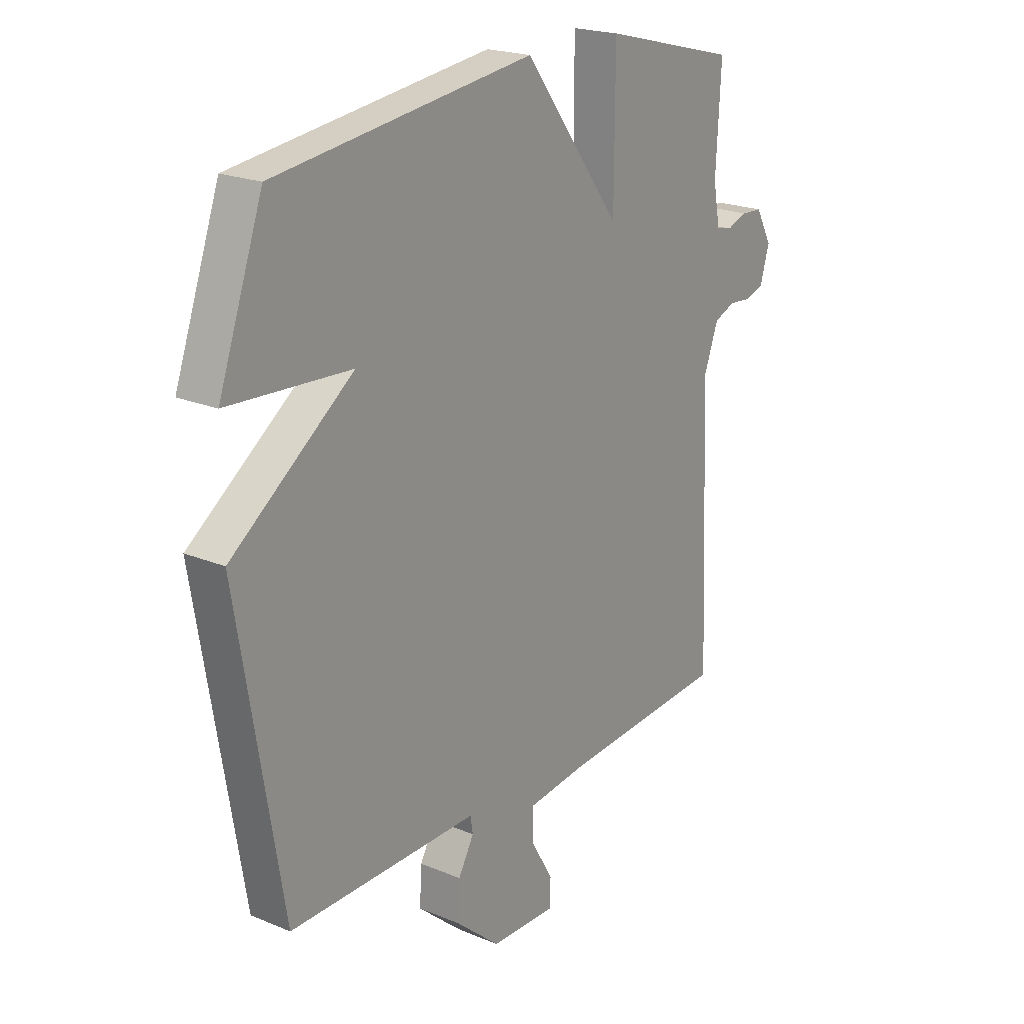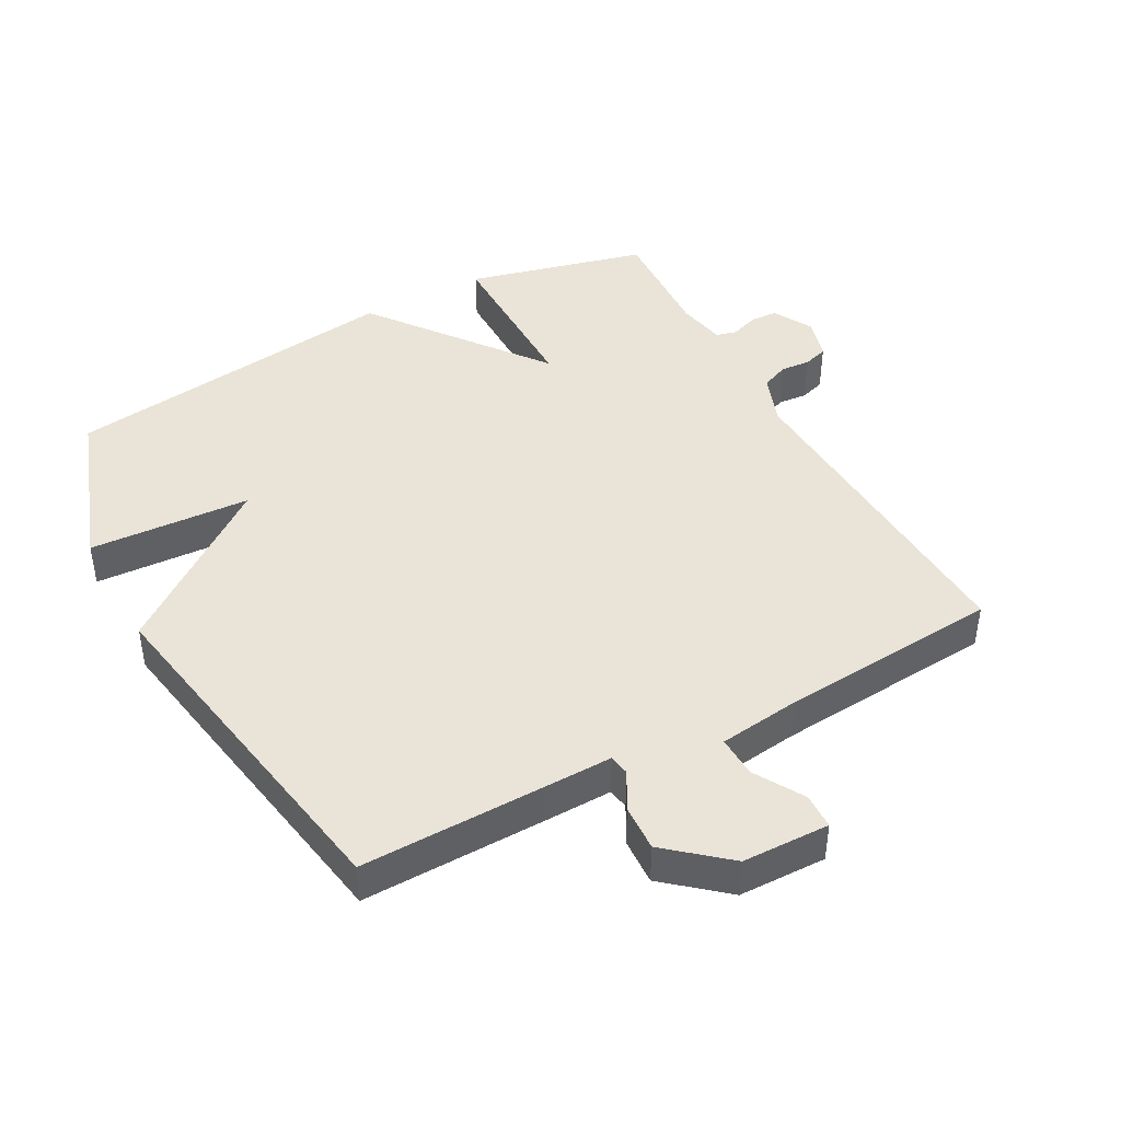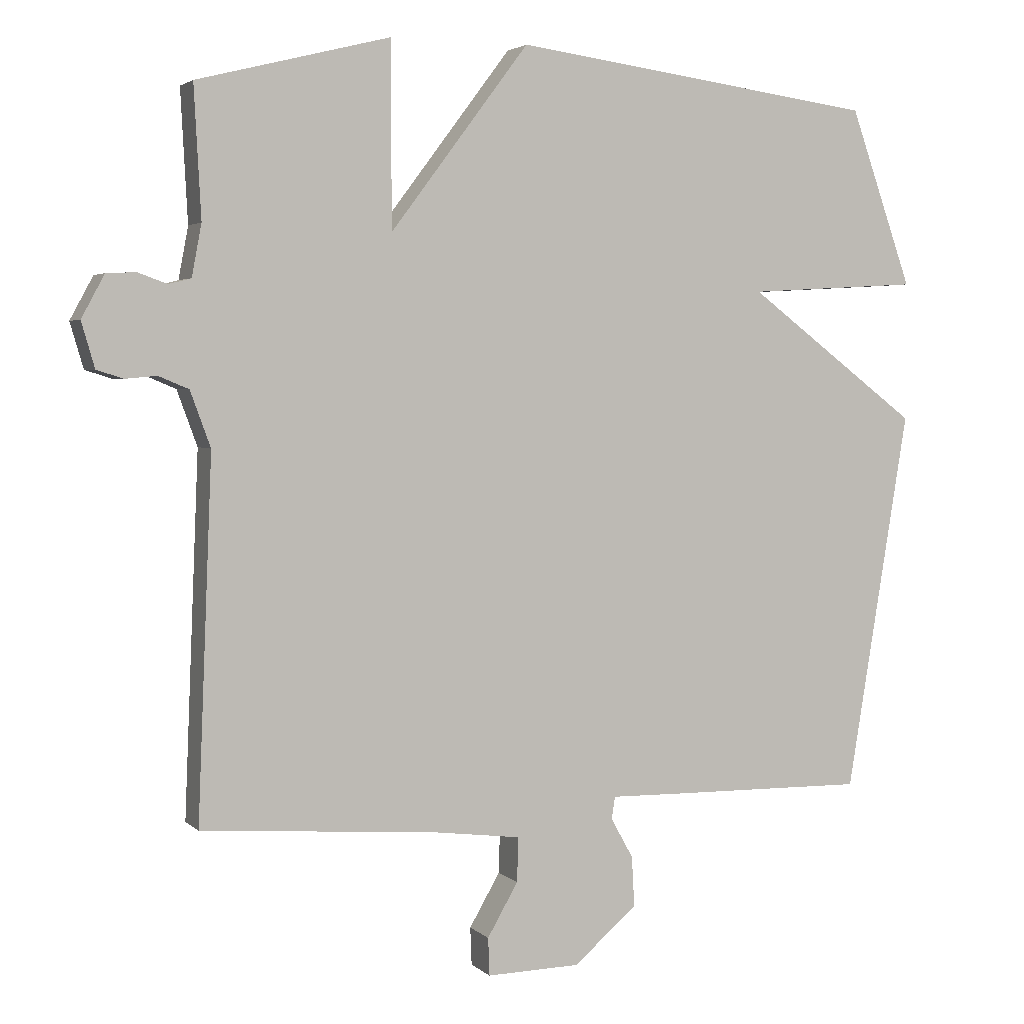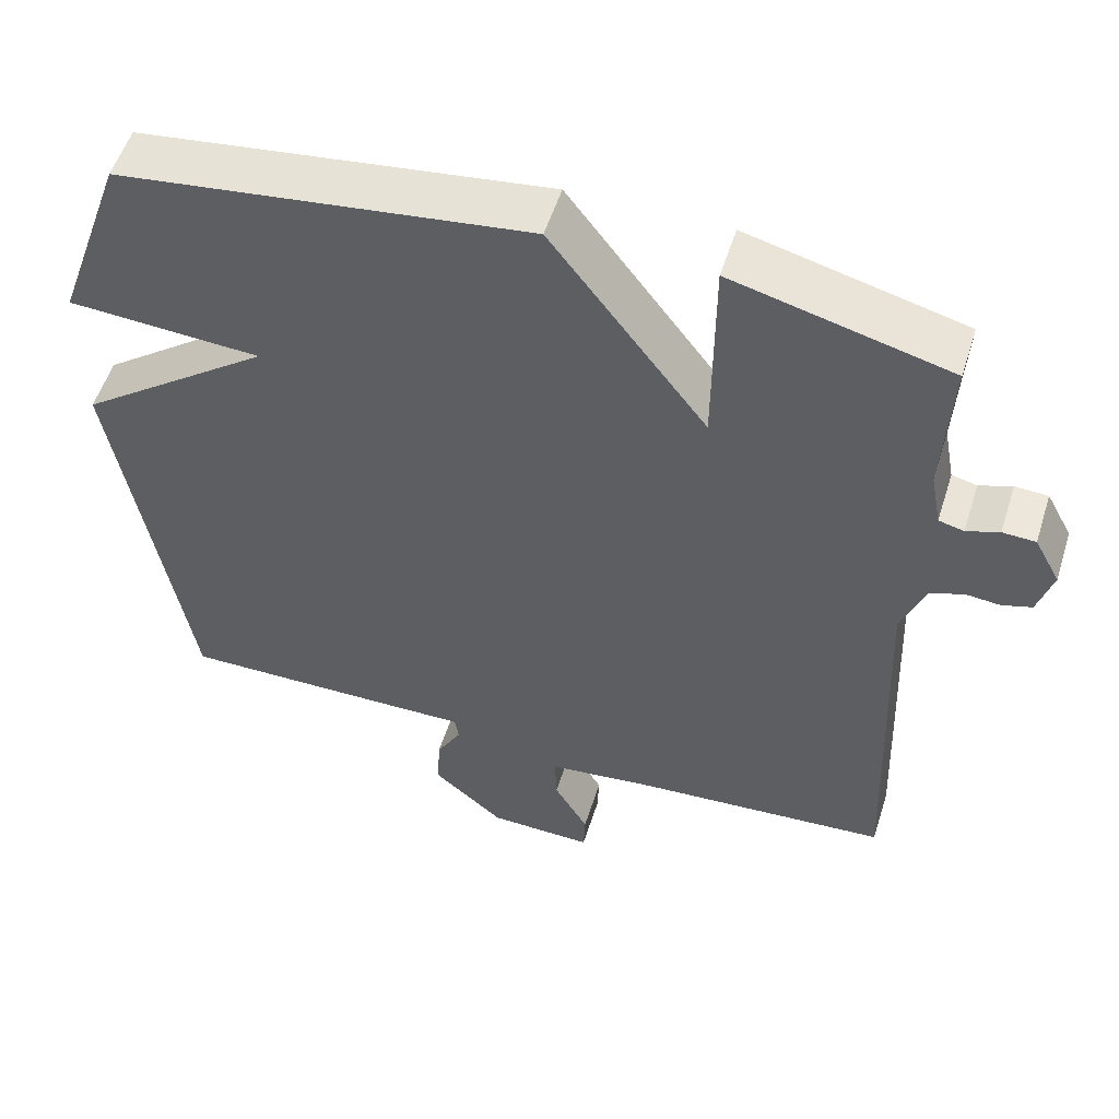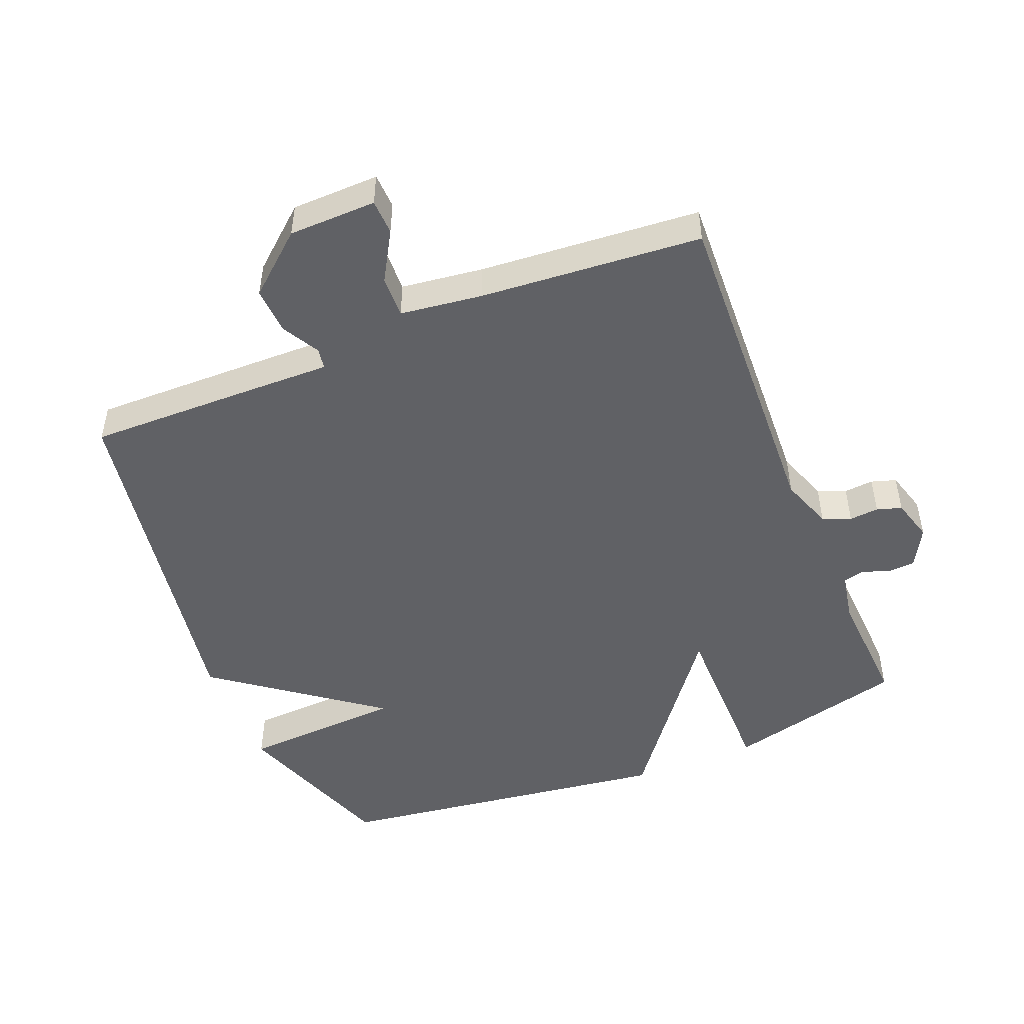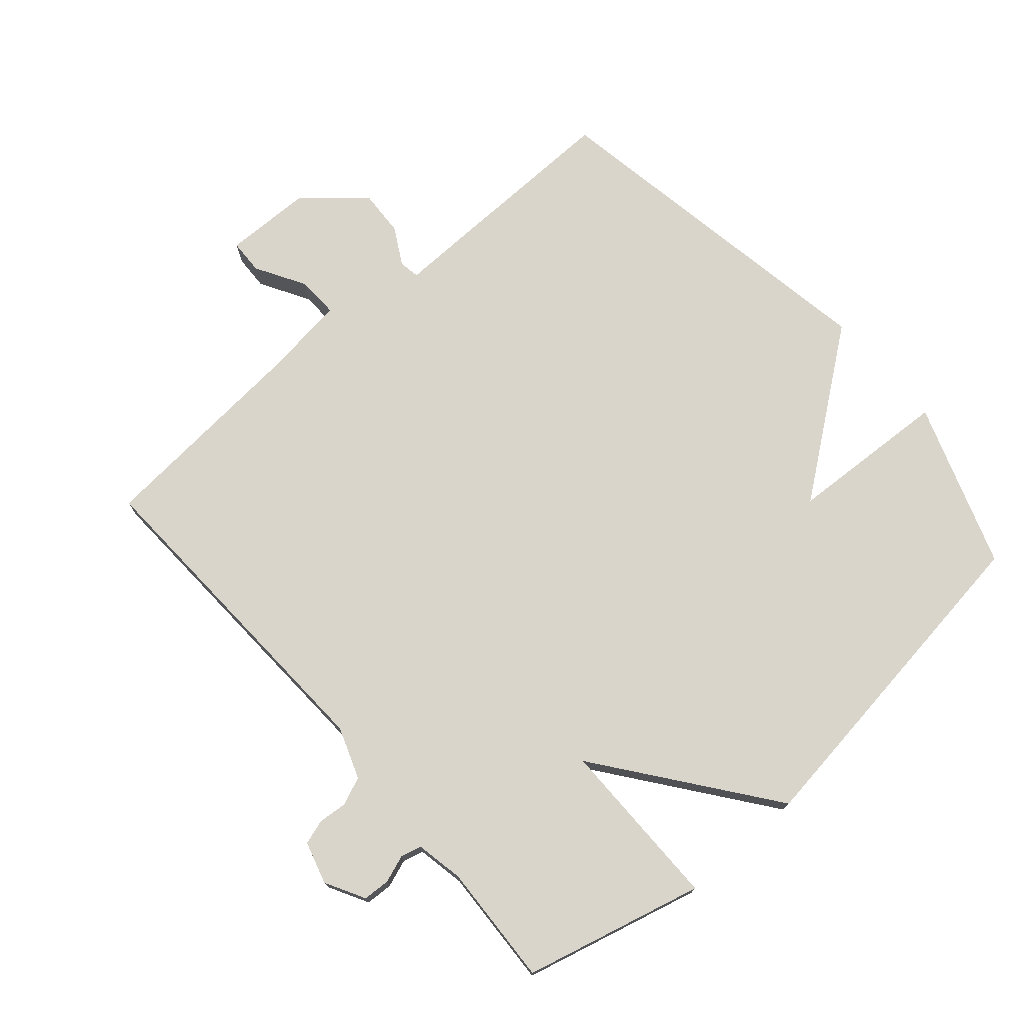
<metadata>
{"format":"obj","ext":"obj","renderer":"f3d","projection":"perspective","resolution":1024,"background":"white","views":[{"elev":21.0,"azim":126.8,"up":"+Z"},{"elev":43.2,"azim":151.3,"up":"+Y"},{"elev":3.2,"azim":-22.1,"up":"+Z"},{"elev":54.3,"azim":-162.5,"up":"+Z"},{"elev":-48.9,"azim":-158.0,"up":"+Y"},{"elev":74.4,"azim":-41.2,"up":"+Y"}]}
</metadata>
<code>
v 0.5 0.07 0.5
v 0.59 0.07 0.246
v 0.342 0.07 0.232
v 0.59 0.07 0.046
v 0.5 0.07 -0.5
v 0.222 0.07 -0.496
v 0.114 0.07 -0.494
v 0.109 0.07 -0.526
v 0.141 0.07 -0.583
v 0.145 0.07 -0.655
v 0.054 0.07 -0.733
v -0.08 0.07 -0.736
v -0.082 0.07 -0.682
v -0.038 0.07 -0.606
v -0.036 0.07 -0.542
v -0.162 0.07 -0.526
v -0.5 0.07 -0.5
v -0.479 0.07 0.013
v -0.508 0.07 0.092
v -0.551 0.07 0.11
v -0.596 0.07 0.106
v -0.634 0.07 0.118
v -0.653 0.07 0.183
v -0.62 0.07 0.244
v -0.578 0.07 0.246
v -0.536 0.07 0.231
v -0.504 0.07 0.239
v -0.49 0.07 0.313
v -0.5 0.07 0.5
v -0.224 0.07 0.57
v -0.223 0.07 0.306
v -0.024 0.07 0.57
v 0.5 0 0.5
v 0.59 0 0.246
v 0.342 0 0.232
v 0.59 0 0.046
v 0.5 0 -0.5
v 0.222 0 -0.496
v 0.114 0 -0.494
v 0.109 0 -0.526
v 0.141 0 -0.583
v 0.145 0 -0.655
v 0.054 0 -0.733
v -0.08 0 -0.736
v -0.082 0 -0.682
v -0.038 0 -0.606
v -0.036 0 -0.542
v -0.162 0 -0.526
v -0.5 0 -0.5
v -0.479 0 0.013
v -0.508 0 0.092
v -0.551 0 0.11
v -0.596 0 0.106
v -0.634 0 0.118
v -0.653 0 0.183
v -0.62 0 0.244
v -0.578 0 0.246
v -0.536 0 0.231
v -0.504 0 0.239
v -0.49 0 0.313
v -0.5 0 0.5
v -0.224 0 0.57
v -0.223 0 0.306
v -0.024 0 0.57
f 1 2 3
f 32 1 3
f 31 32 3
f 28 29 30 31
f 5 6 7
f 4 5 7
f 3 4 7
f 31 3 7
f 28 31 7
f 27 28 7
f 26 27 7 8
f 24 25 26
f 23 24 26
f 22 23 26
f 21 22 26
f 20 21 26
f 19 20 26
f 8 9 10
f 26 8 10
f 19 26 10
f 18 19 10
f 16 17 18
f 15 16 18
f 15 18 10
f 14 15 10 11
f 11 12 13 14
f 35 34 33
f 35 33 64
f 35 64 63
f 63 62 61 60
f 39 38 37
f 39 37 36
f 39 36 35
f 39 35 63
f 39 63 60
f 39 60 59
f 40 39 59 58
f 58 57 56
f 58 56 55
f 58 55 54
f 58 54 53
f 58 53 52
f 58 52 51
f 42 41 40
f 42 40 58
f 42 58 51
f 42 51 50
f 50 49 48
f 50 48 47
f 42 50 47
f 43 42 47 46
f 46 45 44 43
f 1 33 34 2
f 2 34 35 3
f 3 35 36 4
f 4 36 37 5
f 5 37 38 6
f 6 38 39 7
f 7 39 40 8
f 8 40 41 9
f 9 41 42 10
f 10 42 43 11
f 11 43 44 12
f 12 44 45 13
f 13 45 46 14
f 14 46 47 15
f 15 47 48 16
f 16 48 49 17
f 17 49 50 18
f 18 50 51 19
f 19 51 52 20
f 20 52 53 21
f 21 53 54 22
f 22 54 55 23
f 23 55 56 24
f 24 56 57 25
f 25 57 58 26
f 26 58 59 27
f 27 59 60 28
f 28 60 61 29
f 29 61 62 30
f 30 62 63 31
f 31 63 64 32
f 32 64 33 1

</code>
